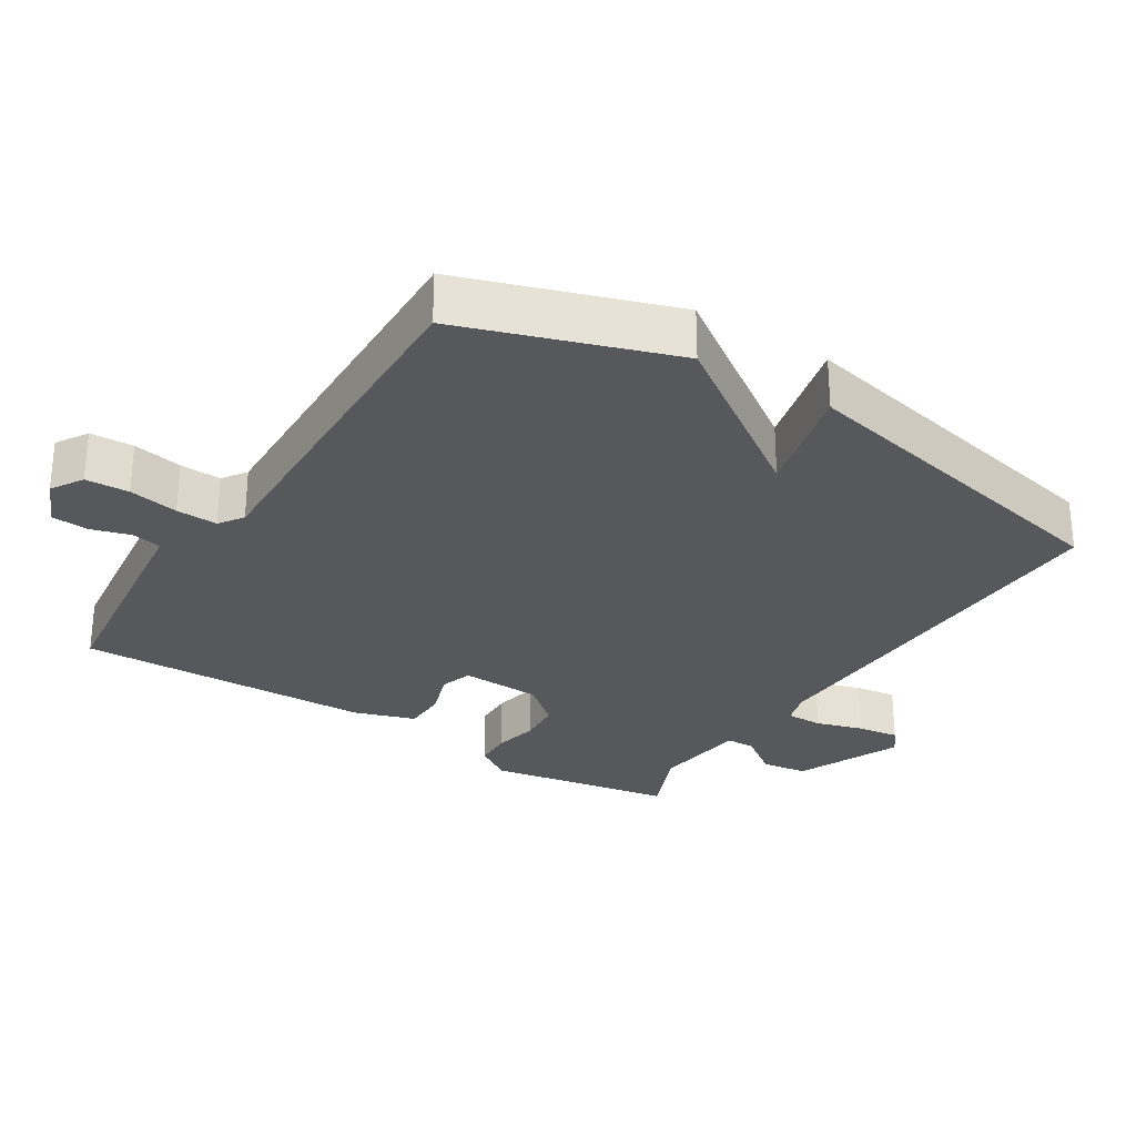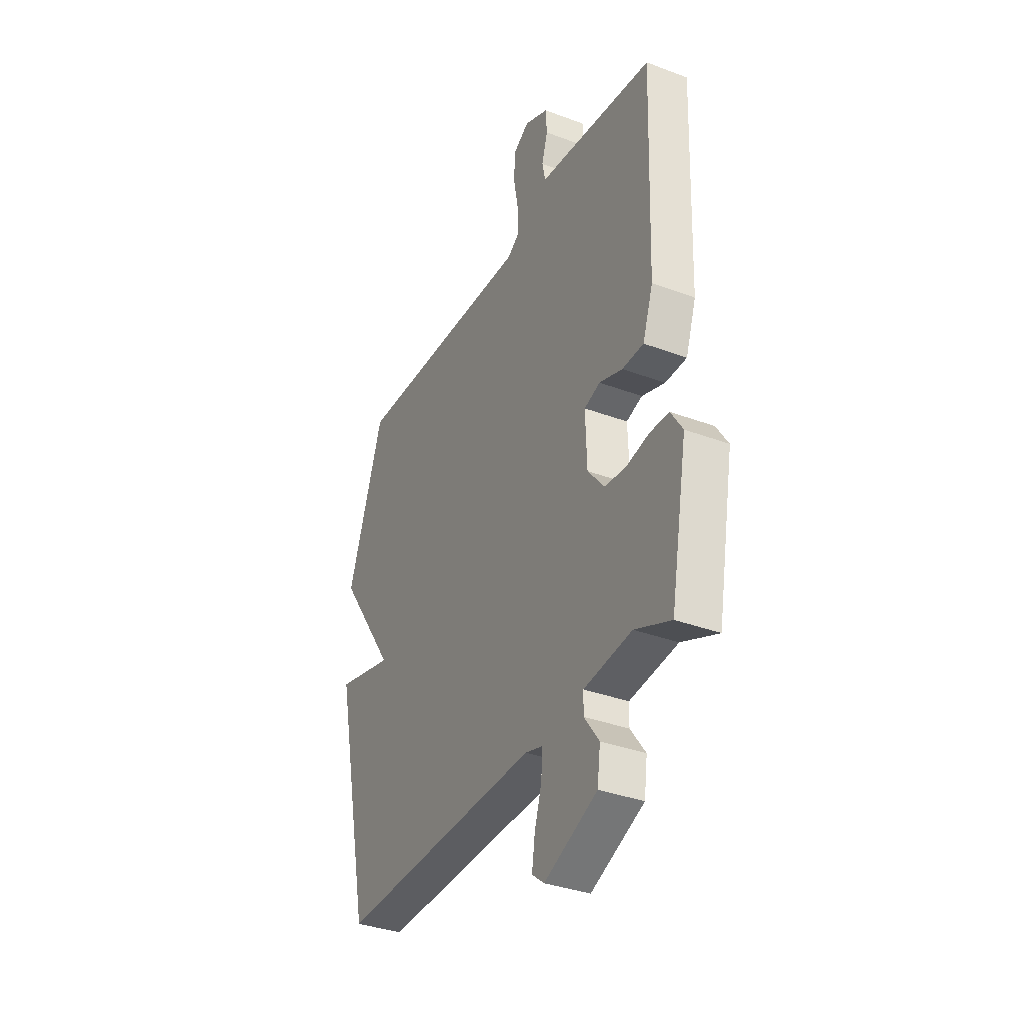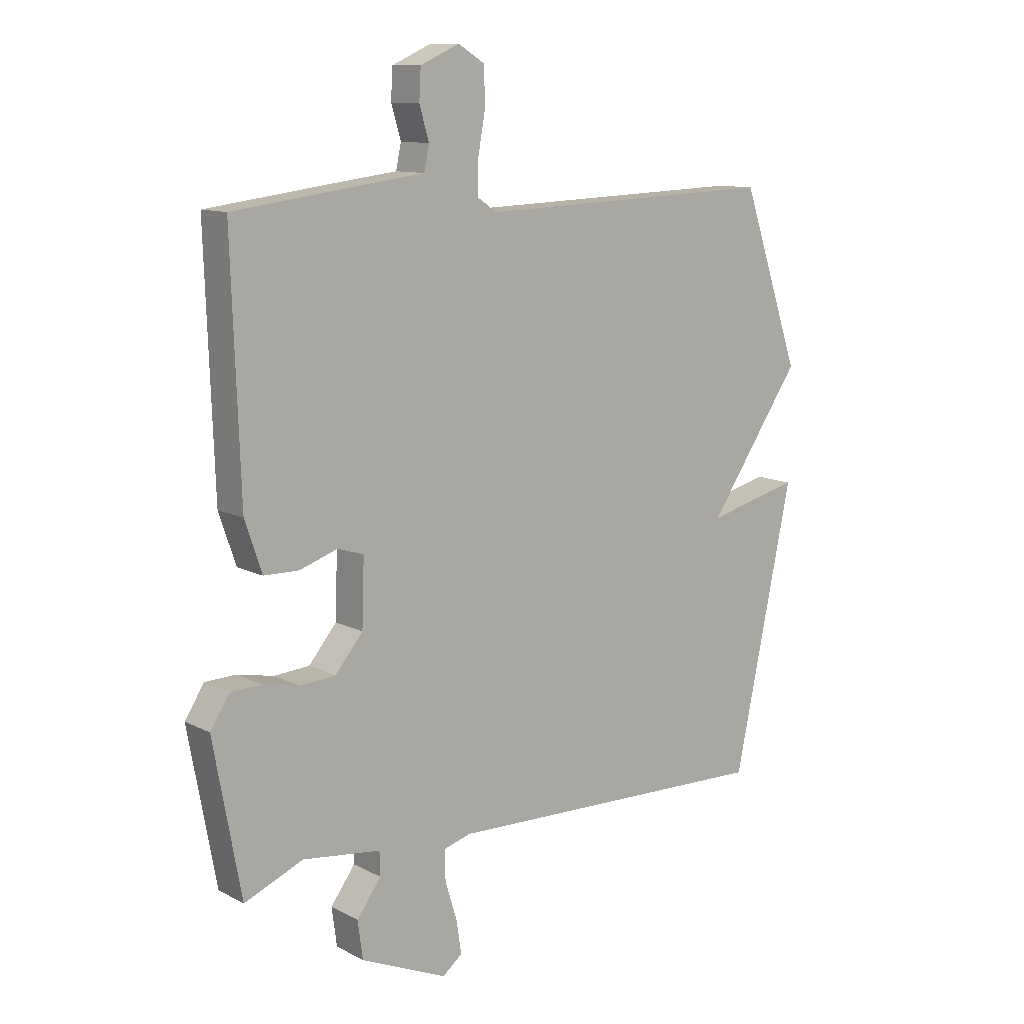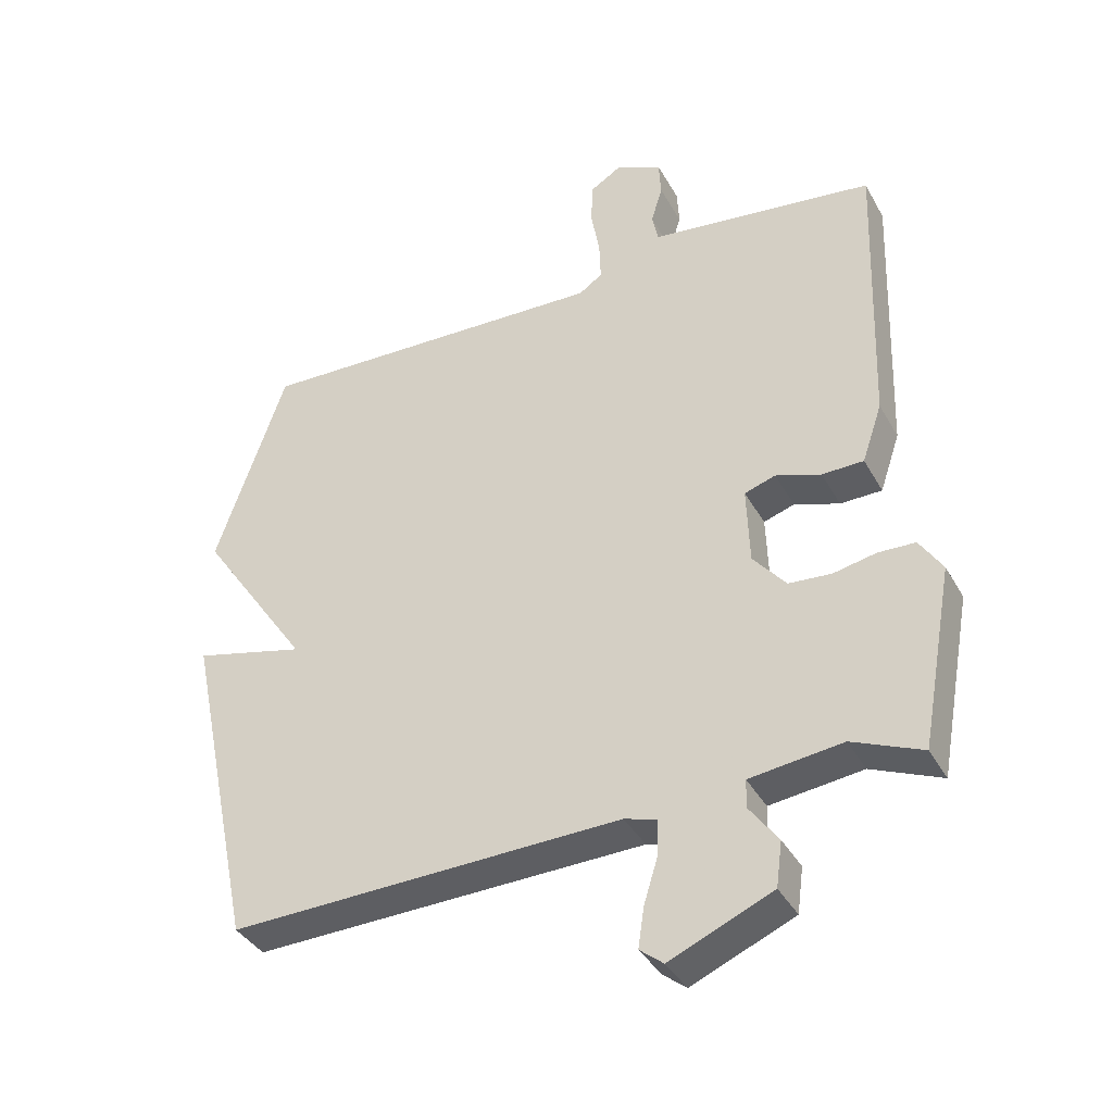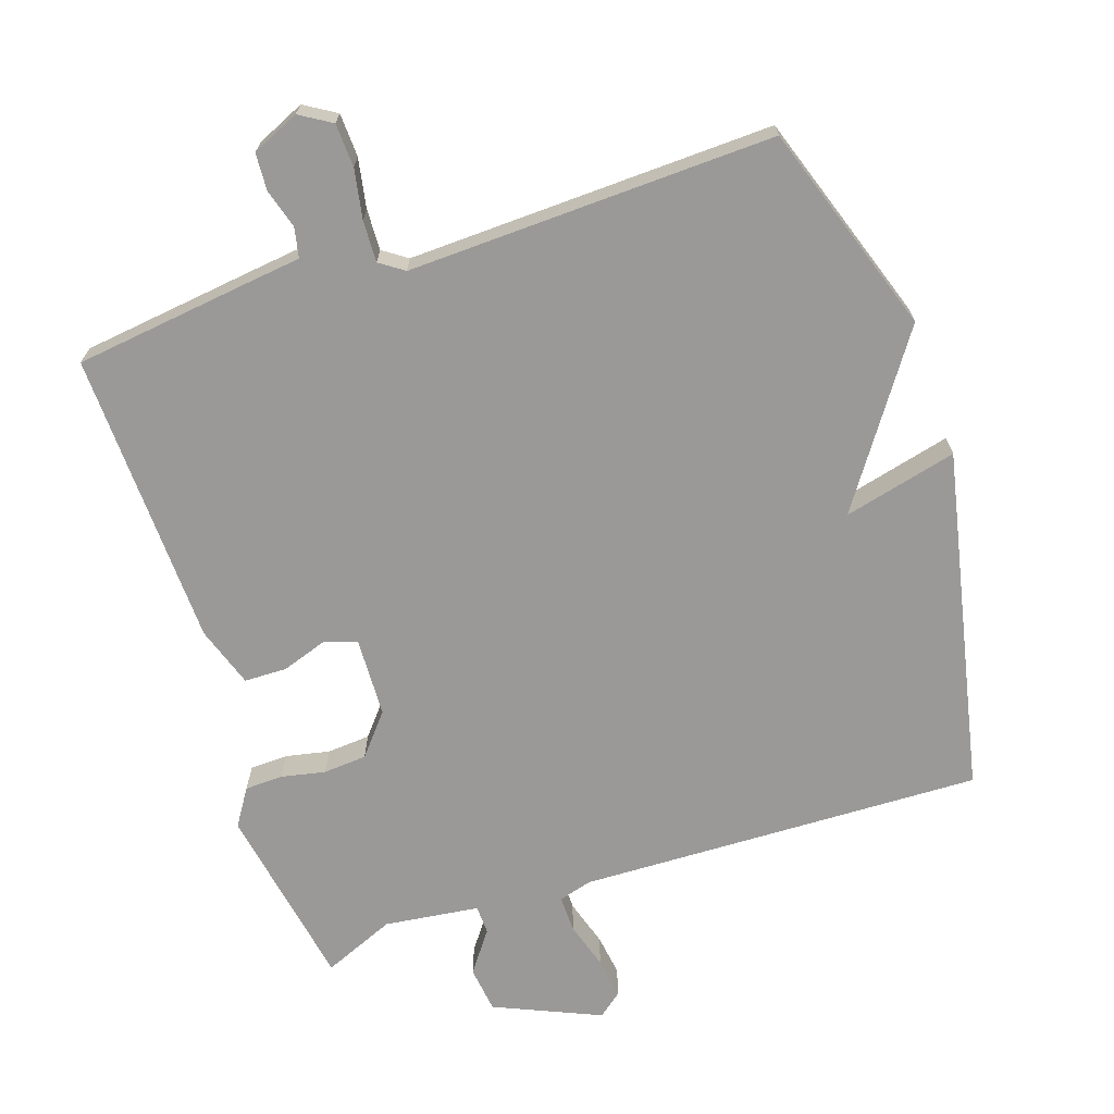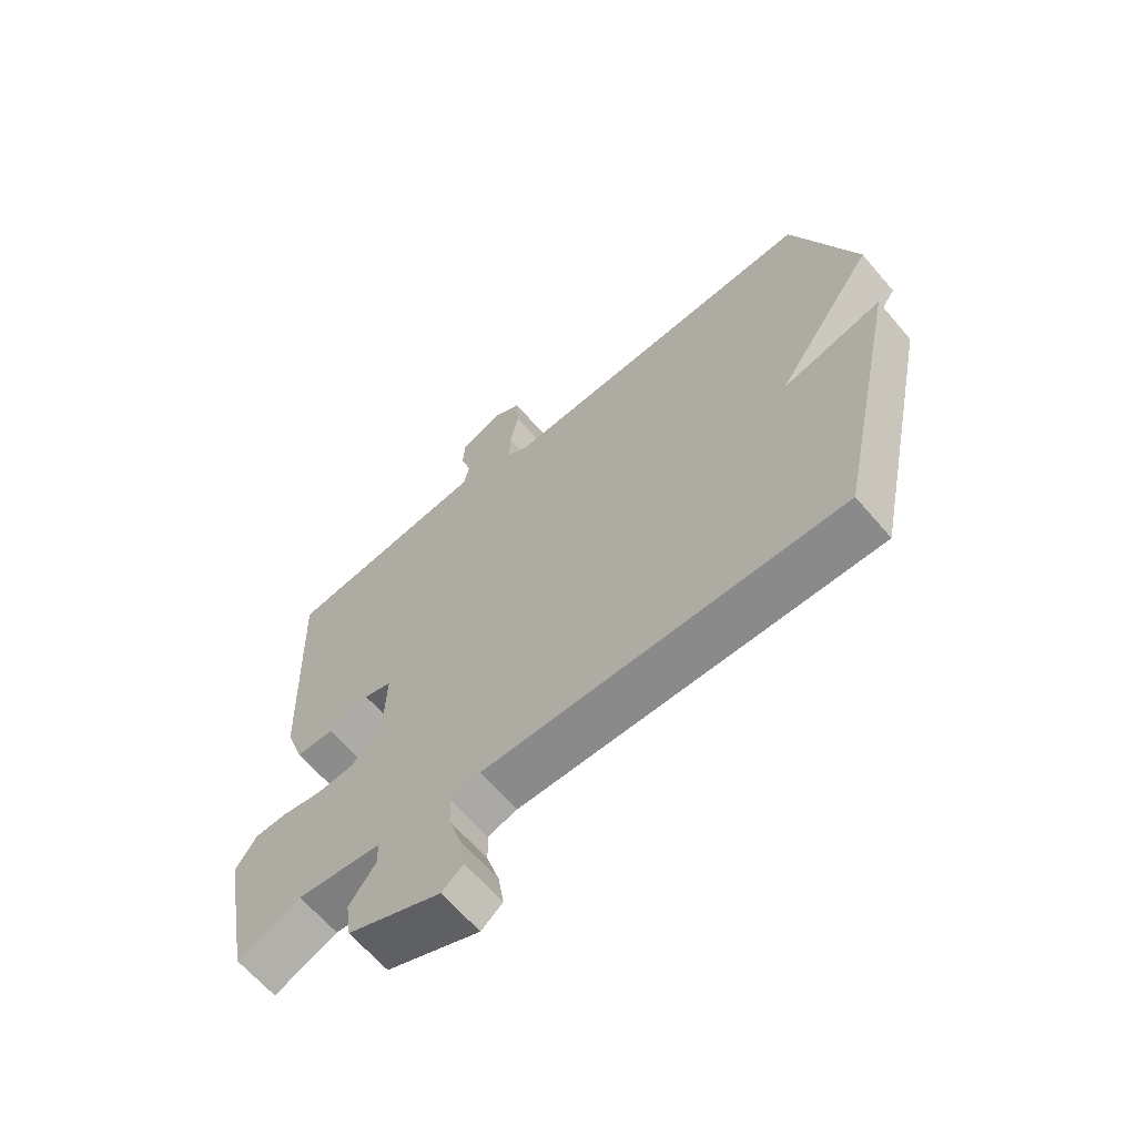
<metadata>
{"format":"obj","ext":"obj","renderer":"f3d","projection":"perspective","resolution":1024,"background":"white","views":[{"elev":-28.6,"azim":57.4,"up":"+Y"},{"elev":-35.2,"azim":-116.5,"up":"+Z"},{"elev":11.2,"azim":-38.6,"up":"+Z"},{"elev":-38.1,"azim":-153.7,"up":"+Z"},{"elev":-69.1,"azim":18.3,"up":"+Y"},{"elev":-64.7,"azim":40.5,"up":"+Z"}]}
</metadata>
<code>
v -0.5 0.07 0.5
v -0.245 0.07 0.533
v -0.164 0.07 0.543
v -0.155 0.07 0.586
v -0.172 0.07 0.643
v -0.169 0.07 0.697
v -0.1 0.07 0.728
v -0.054 0.07 0.7
v -0.051 0.07 0.637
v -0.064 0.07 0.565
v -0.066 0.07 0.505
v -0.031 0.07 0.481
v 0.5 0.07 0.5
v 0.604 0.07 0.196
v 0.439 0.07 -0.045
v 0.604 0.07 -0.004
v 0.5 0.07 -0.5
v -0.086 0.07 -0.484
v -0.134 0.07 -0.498
v -0.133 0.07 -0.551
v -0.112 0.07 -0.619
v -0.103 0.07 -0.679
v -0.138 0.07 -0.707
v -0.291 0.07 -0.641
v -0.3 0.07 -0.574
v -0.257 0.07 -0.515
v -0.258 0.07 -0.473
v -0.396 0.07 -0.456
v -0.5 0.07 -0.5
v -0.549 0.07 -0.232
v -0.515 0.07 -0.179
v -0.46 0.07 -0.177
v -0.396 0.07 -0.19
v -0.333 0.07 -0.185
v -0.284 0.07 -0.126
v -0.28 0.07 -0.01
v -0.326 0.07 0.005
v -0.393 0.07 -0.018
v -0.455 0.07 -0.017
v -0.485 0.07 0.071
v -0.5 0 0.5
v -0.245 0 0.533
v -0.164 0 0.543
v -0.155 0 0.586
v -0.172 0 0.643
v -0.169 0 0.697
v -0.1 0 0.728
v -0.054 0 0.7
v -0.051 0 0.637
v -0.064 0 0.565
v -0.066 0 0.505
v -0.031 0 0.481
v 0.5 0 0.5
v 0.604 0 0.196
v 0.439 0 -0.045
v 0.604 0 -0.004
v 0.5 0 -0.5
v -0.086 0 -0.484
v -0.134 0 -0.498
v -0.133 0 -0.551
v -0.112 0 -0.619
v -0.103 0 -0.679
v -0.138 0 -0.707
v -0.291 0 -0.641
v -0.3 0 -0.574
v -0.257 0 -0.515
v -0.258 0 -0.473
v -0.396 0 -0.456
v -0.5 0 -0.5
v -0.549 0 -0.232
v -0.515 0 -0.179
v -0.46 0 -0.177
v -0.396 0 -0.19
v -0.333 0 -0.185
v -0.284 0 -0.126
v -0.28 0 -0.01
v -0.326 0 0.005
v -0.393 0 -0.018
v -0.455 0 -0.017
v -0.485 0 0.071
f 1 2 3
f 40 1 3
f 39 40 3
f 38 39 3
f 37 38 3
f 36 37 3
f 35 36 3
f 31 32 33
f 30 31 33
f 29 30 33
f 28 29 33
f 27 28 33 34
f 24 25 26
f 23 24 26
f 22 23 26
f 21 22 26
f 20 21 26
f 19 20 26 27
f 27 34 35
f 19 27 35
f 18 19 35
f 15 16 17 18
f 15 18 35
f 14 15 35
f 13 14 35
f 12 13 35
f 8 9 10
f 7 8 10
f 6 7 10
f 5 6 10
f 4 5 10
f 4 10 11
f 3 4 11
f 3 11 12 35
f 43 42 41
f 43 41 80
f 43 80 79
f 43 79 78
f 43 78 77
f 43 77 76
f 43 76 75
f 73 72 71
f 73 71 70
f 73 70 69
f 73 69 68
f 74 73 68 67
f 66 65 64
f 66 64 63
f 66 63 62
f 66 62 61
f 66 61 60
f 67 66 60 59
f 75 74 67
f 75 67 59
f 75 59 58
f 58 57 56 55
f 75 58 55
f 75 55 54
f 75 54 53
f 75 53 52
f 50 49 48
f 50 48 47
f 50 47 46
f 50 46 45
f 50 45 44
f 51 50 44
f 51 44 43
f 75 52 51 43
f 1 41 42 2
f 2 42 43 3
f 3 43 44 4
f 4 44 45 5
f 5 45 46 6
f 6 46 47 7
f 7 47 48 8
f 8 48 49 9
f 9 49 50 10
f 10 50 51 11
f 11 51 52 12
f 12 52 53 13
f 13 53 54 14
f 14 54 55 15
f 15 55 56 16
f 16 56 57 17
f 17 57 58 18
f 18 58 59 19
f 19 59 60 20
f 20 60 61 21
f 21 61 62 22
f 22 62 63 23
f 23 63 64 24
f 24 64 65 25
f 25 65 66 26
f 26 66 67 27
f 27 67 68 28
f 28 68 69 29
f 29 69 70 30
f 30 70 71 31
f 31 71 72 32
f 32 72 73 33
f 33 73 74 34
f 34 74 75 35
f 35 75 76 36
f 36 76 77 37
f 37 77 78 38
f 38 78 79 39
f 39 79 80 40
f 40 80 41 1

</code>
